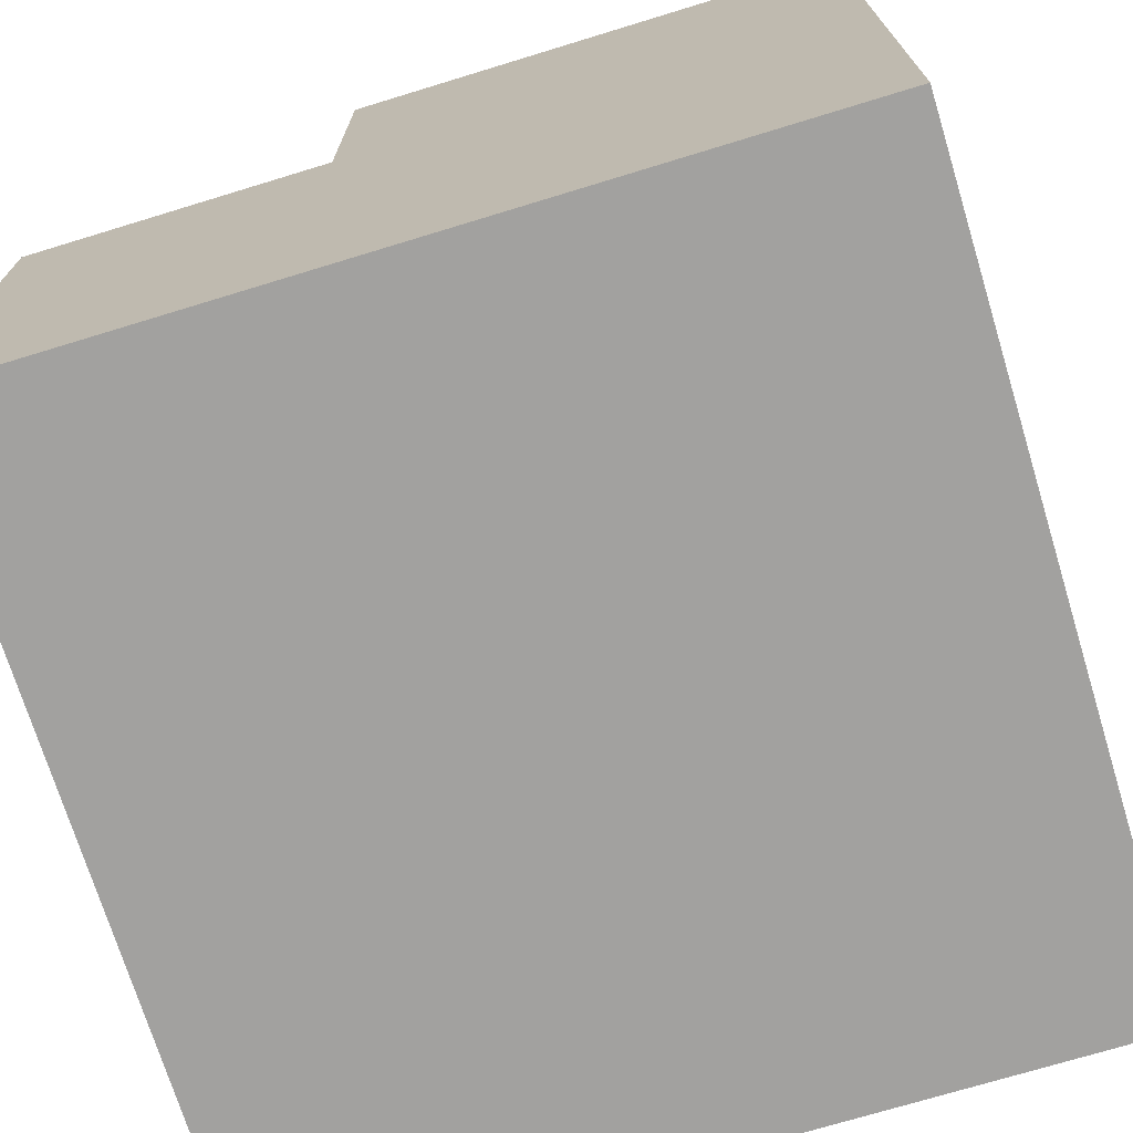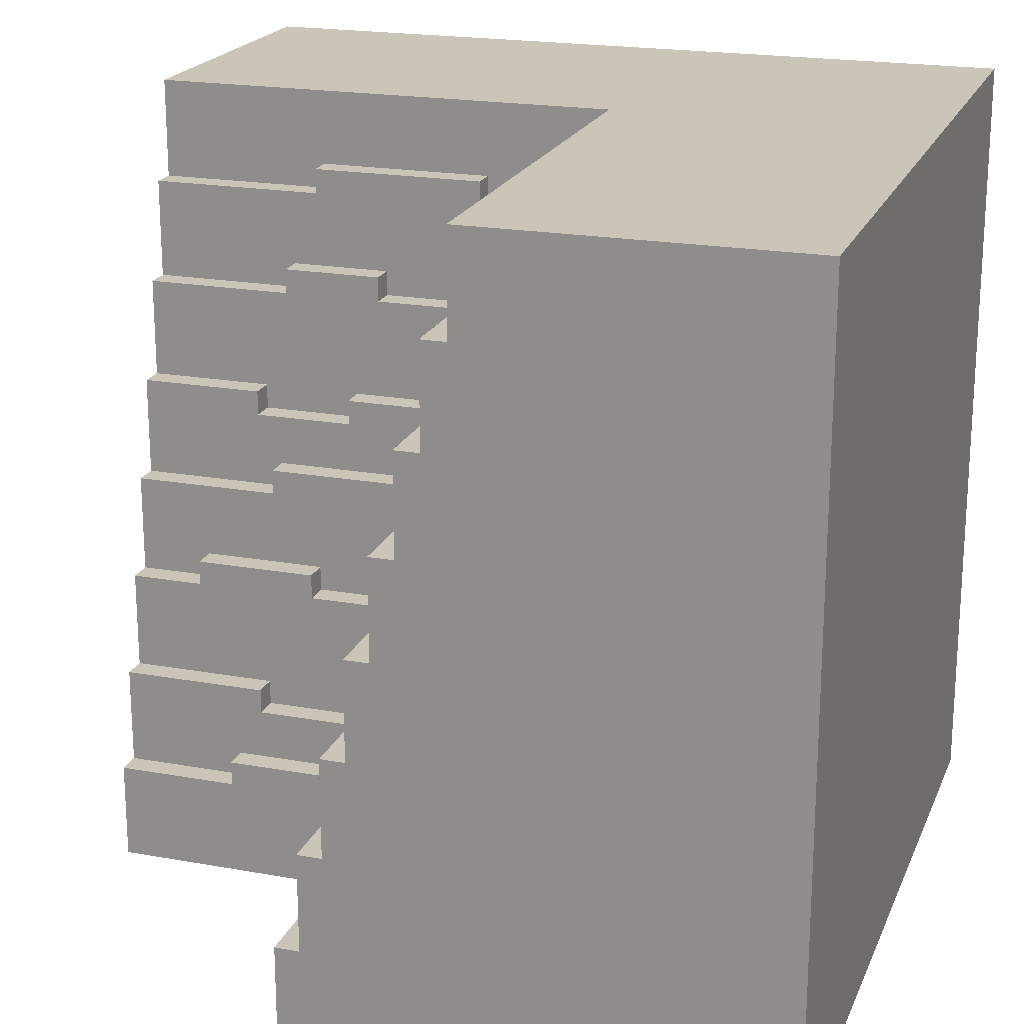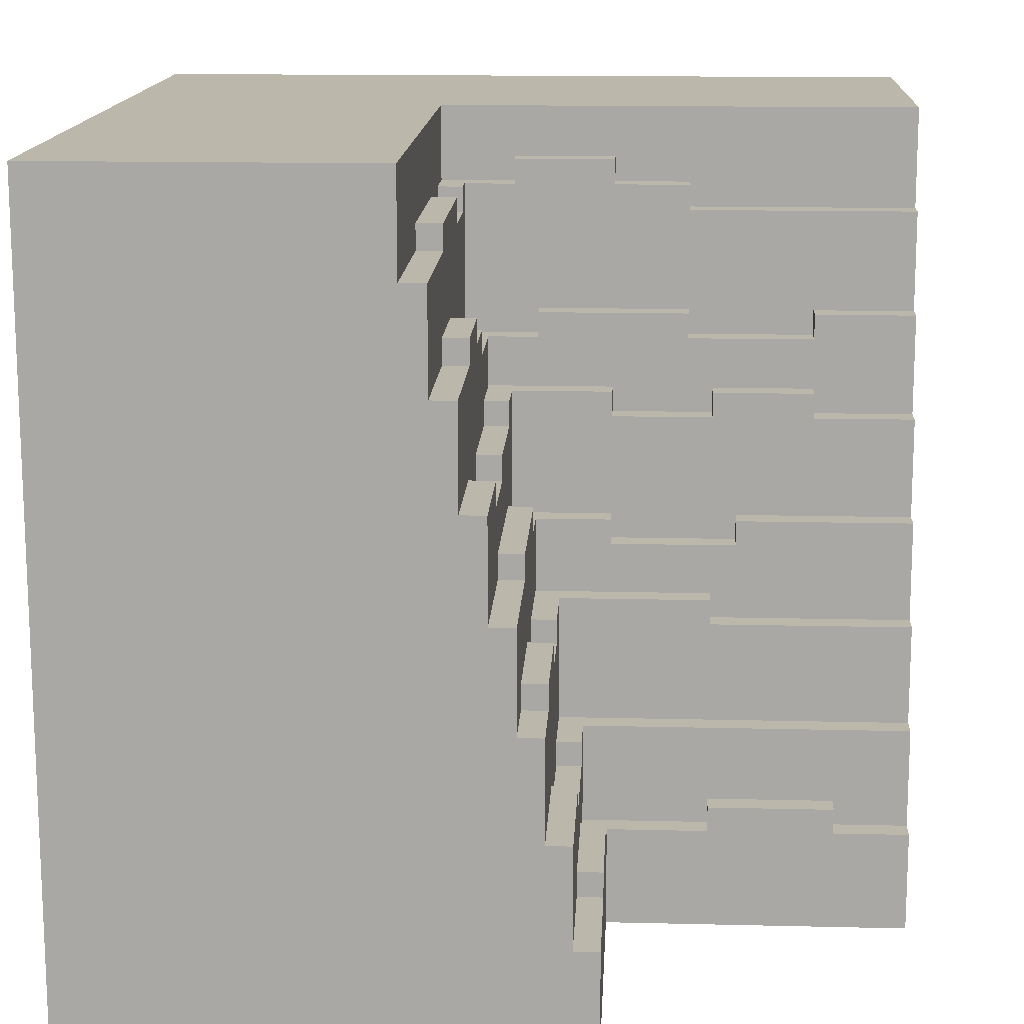
<metadata>
{"format":"obj","ext":"obj","renderer":"f3d","projection":"perspective","resolution":1024,"background":"white","views":[{"elev":-72.2,"azim":17.0,"up":"+Z"},{"elev":20.4,"azim":18.2,"up":"+Y"},{"elev":14.5,"azim":-87.0,"up":"+Y"}]}
</metadata>
<code>
o
v -1.6 0 0.4
v -1.6 0 -1.6
v -1.6 0.4 0.4
v -1.6 0.4 0.3
v -1.6 0.8 0.3
v -1.6 0.8 0.2
v -1.6 0.8 -1.6
v -1.6 1.2 0.2
v -1.6 1.2 0.1
v -1.6 1.6 0.1
v -1.6 1.6 0
v -1.6 1.6 -1.6
v -1.6 2 0
v -1.6 2 -0.1
v -1.6 2.4 -0.1
v -1.6 2.4 -0.2
v -1.6 2.4 -1.6
v -1.6 2.8 -0.2
v -1.6 2.8 -0.3
v -1.6 3.2 -0.3
v -1.6 3.2 -1.6
v -1.3 1.2 0.2
v -1.3 1.2 0.1
v -1.3 1.3 0.2
v -1.3 1.3 0.1
v -1.1 0.4 0.4
v -1.1 0.4 0.3
v -1.1 0.5 0.4
v -1.1 0.5 0.3
v -1 1.6 0.1
v -1 1.6 0
v -1 1.7 0.1
v -1 1.7 0
v -1 2.4 -0.1
v -1 2.4 -0.2
v -1 2.5 -0.1
v -1 2.5 -0.2
v -0.9 2.8 -0.2
v -0.9 2.8 -0.3
v -0.9 2.9 -0.2
v -0.9 2.9 -0.3
v -0.7 1.9 0
v -0.7 1.9 -0.1
v -0.7 2 0
v -0.7 2 -0.1
v -0.5 0.7 0.3
v -0.5 0.7 0.2
v -0.5 0.8 0.3
v -0.5 0.8 0.2
v -0.5 1.2 0.2
v -0.5 1.2 0.1
v -0.5 1.3 0.2
v -0.5 1.3 0.1
v -0.4 0 1.6
v -0.4 0 0.4
v -0.4 0.4 1.6
v -0.4 0.4 1.3
v -0.4 0.4 0.8
v -0.4 0.4 0.4
v -0.4 0.5 1.3
v -0.4 0.5 0.8
v -0.3 0.4 1.6
v -0.3 0.4 1.3
v -0.3 0.4 0.8
v -0.3 0.4 0.3
v -0.3 0.5 1.3
v -0.3 0.5 0.8
v -0.3 0.8 1.6
v -0.3 0.8 0.3
v -0.2 0.8 1.6
v -0.2 0.8 0.2
v -0.2 1.2 1.6
v -0.2 1.2 0.8
v -0.2 1.3 0.8
v -0.2 1.3 0.2
v -0.2 2 0
v -0.2 2 -0.1
v -0.2 2.1 0
v -0.2 2.1 -0.1
v -0.1 1.2 1.6
v -0.1 1.2 0.8
v -0.1 1.3 0.8
v -0.1 1.3 0.1
v -0.1 1.5 0.9
v -0.1 1.5 0.4
v -0.1 1.6 1.6
v -0.1 1.6 0.9
v -0.1 1.6 0.4
v -0.1 1.6 0.1
v 0 1.5 0.9
v 0 1.5 0.4
v 0 1.6 1.6
v 0 1.6 0.9
v 0 1.6 0.4
v 0 1.6 0
v 0 2 1.6
v 0 2 1.2
v 0 2 0.8
v 0 2 0.4
v 0 2.1 1.2
v 0 2.1 0.8
v 0 2.1 0.4
v 0 2.1 0
v 0.1 2 1.6
v 0.1 2 1.2
v 0.1 2 0.8
v 0.1 2 0.4
v 0.1 2.1 1.2
v 0.1 2.1 0.8
v 0.1 2.1 0.4
v 0.1 2.1 -0.1
v 0.1 2.3 1.2
v 0.1 2.3 0.7
v 0.1 2.3 0.1
v 0.1 2.3 -0.1
v 0.1 2.4 1.6
v 0.1 2.4 1.2
v 0.1 2.4 0.7
v 0.1 2.4 0.1
v 0.1 2.8 -0.2
v 0.1 2.8 -0.3
v 0.1 2.9 -0.2
v 0.1 2.9 -0.3
v 0.2 2.3 1.2
v 0.2 2.3 0.7
v 0.2 2.3 0.1
v 0.2 2.3 -0.2
v 0.2 2.4 1.6
v 0.2 2.4 1.2
v 0.2 2.4 0.7
v 0.2 2.4 0.1
v 0.2 2.8 1.6
v 0.2 2.8 0.7
v 0.2 2.9 0.7
v 0.2 2.9 0.4
v 0.2 2.9 0
v 0.2 2.9 -0.2
v 0.2 3 0.4
v 0.2 3 0
v 0.3 2.8 1.6
v 0.3 2.8 0.7
v 0.3 2.9 0.7
v 0.3 2.9 0.4
v 0.3 2.9 0
v 0.3 2.9 -0.3
v 0.3 3 0.4
v 0.3 3 0
v 0.3 3.2 1.6
v 0.3 3.2 -0.3
v -1.1 1.9 0
v -1.1 1.9 -0.1
v -1.1 2 0
v -1.1 2 -0.1
v -1 0.7 0.3
v -1 0.7 0.2
v -1 0.8 0.3
v -1 0.8 0.2
v -0.8 1.2 0.2
v -0.8 1.2 0.1
v -0.8 1.3 0.2
v -0.8 1.3 0.1
v -0.6 0.4 0.4
v -0.6 0.4 0.3
v -0.6 0.5 0.4
v -0.6 0.5 0.3
v -0.6 2.4 -0.1
v -0.6 2.4 -0.2
v -0.6 2.5 -0.1
v -0.6 2.5 -0.2
v -0.3 1.6 0.1
v -0.3 1.6 0
v -0.3 1.7 0.1
v -0.3 1.7 0
v -0.3 2.3 -0.1
v -0.3 2.3 -0.2
v -0.3 2.4 -0.1
v -0.3 2.4 -0.2
v -0.2 2.8 -0.2
v -0.2 2.8 -0.3
v -0.2 2.9 -0.2
v -0.2 2.9 -0.3
v 1.6 0 1.6
v 1.6 0 -1.6
v 1.6 0.8 1.6
v 1.6 0.8 -1.6
v 1.6 1.6 1.6
v 1.6 1.6 -1.6
v 1.6 2.4 1.6
v 1.6 2.4 -1.6
v 1.6 3.2 1.6
v 1.6 3.2 -1.6
v -0.4 0 1.6
v -0.4 0.4 1.6
v -0.3 0.4 1.6
v -0.3 0.8 1.6
v -0.2 0.8 1.6
v -0.2 1.2 1.6
v -0.1 1.2 1.6
v -0.1 1.6 1.6
v 0 1.6 1.6
v 0 2 1.6
v 0.1 2 1.6
v 0.1 2.4 1.6
v 0.2 2.4 1.6
v 0.2 2.8 1.6
v 0.3 2.8 1.6
v 0.3 3.2 1.6
v 1.6 0 1.6
v 1.6 0.8 1.6
v 1.6 1.6 1.6
v 1.6 2.4 1.6
v 1.6 3.2 1.6
v -0.4 0.4 1.3
v -0.4 0.5 1.3
v -0.3 0.4 1.3
v -0.3 0.5 1.3
v 0 2 1.2
v 0 2.1 1.2
v 0.1 2 1.2
v 0.1 2.1 1.2
v -0.2 1.2 0.8
v -0.2 1.3 0.8
v -0.1 1.2 0.8
v -0.1 1.3 0.8
v 0.1 2.3 0.7
v 0.1 2.4 0.7
v 0.2 2.3 0.7
v 0.2 2.4 0.7
v 0.2 2.8 0.7
v 0.2 2.9 0.7
v 0.3 2.8 0.7
v 0.3 2.9 0.7
v -1.6 0 0.4
v -1.6 0.4 0.4
v -1.1 0.4 0.4
v -1.1 0.5 0.4
v -0.6 0.4 0.4
v -0.6 0.5 0.4
v -0.4 0 0.4
v -0.4 0.4 0.4
v -0.1 1.5 0.4
v -0.1 1.6 0.4
v 0 1.5 0.4
v 0 1.6 0.4
v 0 2 0.4
v 0 2.1 0.4
v 0.1 2 0.4
v 0.1 2.1 0.4
v 0.2 2.9 0.4
v 0.2 3 0.4
v 0.3 2.9 0.4
v 0.3 3 0.4
v -1.6 0.4 0.3
v -1.6 0.8 0.3
v -1.1 0.4 0.3
v -1.1 0.5 0.3
v -1 0.7 0.3
v -1 0.8 0.3
v -0.6 0.4 0.3
v -0.6 0.5 0.3
v -0.5 0.7 0.3
v -0.5 0.8 0.3
v -0.3 0.4 0.3
v -0.3 0.8 0.3
v -1.6 0.8 0.2
v -1.6 1.2 0.2
v -1.3 1.2 0.2
v -1.3 1.3 0.2
v -1 0.7 0.2
v -1 0.8 0.2
v -0.8 1.2 0.2
v -0.8 1.3 0.2
v -0.5 0.7 0.2
v -0.5 0.8 0.2
v -0.5 1.2 0.2
v -0.5 1.3 0.2
v -0.2 0.8 0.2
v -0.2 1.3 0.2
v -1.6 1.2 0.1
v -1.6 1.6 0.1
v -1.3 1.2 0.1
v -1.3 1.3 0.1
v -1 1.6 0.1
v -1 1.7 0.1
v -0.8 1.2 0.1
v -0.8 1.3 0.1
v -0.5 1.2 0.1
v -0.5 1.3 0.1
v -0.3 1.6 0.1
v -0.3 1.7 0.1
v -0.1 1.3 0.1
v -0.1 1.6 0.1
v -1.6 1.6 0
v -1.6 2 0
v -1.1 1.9 0
v -1.1 2 0
v -1 1.6 0
v -1 1.7 0
v -0.7 1.9 0
v -0.7 2 0
v -0.3 1.6 0
v -0.3 1.7 0
v -0.2 2 0
v -0.2 2.1 0
v 0 1.6 0
v 0 2.1 0
v -1.6 2 -0.1
v -1.6 2.4 -0.1
v -1.1 1.9 -0.1
v -1.1 2 -0.1
v -1 2.4 -0.1
v -1 2.5 -0.1
v -0.7 1.9 -0.1
v -0.7 2 -0.1
v -0.6 2.4 -0.1
v -0.6 2.5 -0.1
v -0.3 2.3 -0.1
v -0.3 2.4 -0.1
v -0.2 2 -0.1
v -0.2 2.1 -0.1
v 0.1 2.1 -0.1
v 0.1 2.3 -0.1
v -1.6 2.4 -0.2
v -1.6 2.8 -0.2
v -1 2.4 -0.2
v -1 2.5 -0.2
v -0.9 2.8 -0.2
v -0.9 2.9 -0.2
v -0.6 2.4 -0.2
v -0.6 2.5 -0.2
v -0.3 2.3 -0.2
v -0.3 2.4 -0.2
v -0.2 2.8 -0.2
v -0.2 2.9 -0.2
v 0.1 2.8 -0.2
v 0.1 2.9 -0.2
v 0.2 2.3 -0.2
v 0.2 2.9 -0.2
v -1.6 2.8 -0.3
v -1.6 3.2 -0.3
v -0.9 2.8 -0.3
v -0.9 2.9 -0.3
v -0.2 2.8 -0.3
v -0.2 2.9 -0.3
v 0.1 2.8 -0.3
v 0.1 2.9 -0.3
v 0.3 2.9 -0.3
v 0.3 3.2 -0.3
v 0.1 2.3 1.2
v 0.1 2.4 1.2
v 0.2 2.3 1.2
v 0.2 2.4 1.2
v -0.1 1.5 0.9
v -0.1 1.6 0.9
v 0 1.5 0.9
v 0 1.6 0.9
v -0.4 0.4 0.8
v -0.4 0.5 0.8
v -0.3 0.4 0.8
v -0.3 0.5 0.8
v 0 2 0.8
v 0 2.1 0.8
v 0.1 2 0.8
v 0.1 2.1 0.8
v 0.1 2.3 0.1
v 0.1 2.4 0.1
v 0.2 2.3 0.1
v 0.2 2.4 0.1
v 0.2 2.9 0
v 0.2 3 0
v 0.3 2.9 0
v 0.3 3 0
v -1.6 0 -1.6
v -1.6 0.8 -1.6
v -1.6 1.6 -1.6
v -1.6 2.4 -1.6
v -1.6 3.2 -1.6
v 1.6 0 -1.6
v 1.6 0.8 -1.6
v 1.6 1.6 -1.6
v 1.6 2.4 -1.6
v 1.6 3.2 -1.6
v -0.4 0 1.6
v 1.6 0 1.6
v -1.6 0 0.4
v -0.4 0 0.4
v -1.6 0 -1.6
v 1.6 0 -1.6
v -0.4 0.4 1.6
v -0.3 0.4 1.6
v -0.4 0.4 1.3
v -0.3 0.4 1.3
v -0.4 0.4 0.8
v -0.3 0.4 0.8
v -1.6 0.4 0.4
v -1.1 0.4 0.4
v -0.6 0.4 0.4
v -0.4 0.4 0.4
v -1.6 0.4 0.3
v -1.1 0.4 0.3
v -0.6 0.4 0.3
v -0.3 0.4 0.3
v -0.4 0.5 1.3
v -0.3 0.5 1.3
v -0.4 0.5 0.8
v -0.3 0.5 0.8
v -1.1 0.5 0.4
v -0.6 0.5 0.4
v -1.1 0.5 0.3
v -0.6 0.5 0.3
v -1 0.7 0.3
v -0.5 0.7 0.3
v -1 0.7 0.2
v -0.5 0.7 0.2
v -0.3 0.8 1.6
v -0.2 0.8 1.6
v -1.6 0.8 0.3
v -1 0.8 0.3
v -0.5 0.8 0.3
v -0.3 0.8 0.3
v -1.6 0.8 0.2
v -1 0.8 0.2
v -0.5 0.8 0.2
v -0.2 0.8 0.2
v -0.2 1.2 1.6
v -0.1 1.2 1.6
v -0.2 1.2 0.8
v -0.1 1.2 0.8
v -1.6 1.2 0.2
v -1.3 1.2 0.2
v -0.8 1.2 0.2
v -0.5 1.2 0.2
v -1.6 1.2 0.1
v -1.3 1.2 0.1
v -0.8 1.2 0.1
v -0.5 1.2 0.1
v -0.2 1.3 0.8
v -0.1 1.3 0.8
v -1.3 1.3 0.2
v -0.8 1.3 0.2
v -0.5 1.3 0.2
v -0.2 1.3 0.2
v -1.3 1.3 0.1
v -0.8 1.3 0.1
v -0.5 1.3 0.1
v -0.1 1.3 0.1
v -0.1 1.5 0.9
v 0 1.5 0.9
v -0.1 1.5 0.4
v 0 1.5 0.4
v -0.1 1.6 1.6
v 0 1.6 1.6
v -0.1 1.6 0.9
v 0 1.6 0.9
v -0.1 1.6 0.4
v 0 1.6 0.4
v -1.6 1.6 0.1
v -1 1.6 0.1
v -0.3 1.6 0.1
v -0.1 1.6 0.1
v -1.6 1.6 0
v -1 1.6 0
v -0.3 1.6 0
v 0 1.6 0
v -1 1.7 0.1
v -0.3 1.7 0.1
v -1 1.7 0
v -0.3 1.7 0
v -1.1 1.9 0
v -0.7 1.9 0
v -1.1 1.9 -0.1
v -0.7 1.9 -0.1
v 0 2 1.6
v 0.1 2 1.6
v 0 2 1.2
v 0.1 2 1.2
v 0 2 0.8
v 0.1 2 0.8
v 0 2 0.4
v 0.1 2 0.4
v -1.6 2 0
v -1.1 2 0
v -0.7 2 0
v -0.2 2 0
v -1.6 2 -0.1
v -1.1 2 -0.1
v -0.7 2 -0.1
v -0.2 2 -0.1
v 0 2.1 1.2
v 0.1 2.1 1.2
v 0 2.1 0.8
v 0.1 2.1 0.8
v 0 2.1 0.4
v 0.1 2.1 0.4
v -0.2 2.1 0
v 0 2.1 0
v -0.2 2.1 -0.1
v 0.1 2.1 -0.1
v 0.1 2.3 1.2
v 0.2 2.3 1.2
v 0.1 2.3 0.7
v 0.2 2.3 0.7
v 0.1 2.3 0.1
v 0.2 2.3 0.1
v -0.3 2.3 -0.1
v 0.1 2.3 -0.1
v -0.3 2.3 -0.2
v 0.2 2.3 -0.2
v 0.1 2.4 1.6
v 0.2 2.4 1.6
v 0.1 2.4 1.2
v 0.2 2.4 1.2
v 0.1 2.4 0.7
v 0.2 2.4 0.7
v 0.1 2.4 0.1
v 0.2 2.4 0.1
v -1.6 2.4 -0.1
v -1 2.4 -0.1
v -0.6 2.4 -0.1
v -0.3 2.4 -0.1
v -1.6 2.4 -0.2
v -1 2.4 -0.2
v -0.6 2.4 -0.2
v -0.3 2.4 -0.2
v -1 2.5 -0.1
v -0.6 2.5 -0.1
v -1 2.5 -0.2
v -0.6 2.5 -0.2
v 0.2 2.8 1.6
v 0.3 2.8 1.6
v 0.2 2.8 0.7
v 0.3 2.8 0.7
v -1.6 2.8 -0.2
v -0.9 2.8 -0.2
v -0.2 2.8 -0.2
v 0.1 2.8 -0.2
v -1.6 2.8 -0.3
v -0.9 2.8 -0.3
v -0.2 2.8 -0.3
v 0.1 2.8 -0.3
v 0.2 2.9 0.7
v 0.3 2.9 0.7
v 0.2 2.9 0.4
v 0.3 2.9 0.4
v 0.2 2.9 0
v 0.3 2.9 0
v -0.9 2.9 -0.2
v -0.2 2.9 -0.2
v 0.1 2.9 -0.2
v 0.2 2.9 -0.2
v -0.9 2.9 -0.3
v -0.2 2.9 -0.3
v 0.1 2.9 -0.3
v 0.3 2.9 -0.3
v 0.2 3 0.4
v 0.3 3 0.4
v 0.2 3 0
v 0.3 3 0
v 0.3 3.2 1.6
v 1.6 3.2 1.6
v -1.6 3.2 -0.3
v 0.3 3.2 -0.3
v -1.6 3.2 -1.6
v 1.6 3.2 -1.6
f 3 2 1
f 4 2 3
f 5 2 4
f 6 2 5
f 7 2 6
f 8 7 6
f 9 7 8
f 10 7 9
f 11 7 10
f 12 7 11
f 13 12 11
f 14 12 13
f 15 12 14
f 16 12 15
f 17 12 16
f 18 17 16
f 19 17 18
f 20 17 19
f 21 17 20
f 24 23 22
f 25 23 24
f 28 27 26
f 29 27 28
f 32 31 30
f 33 31 32
f 36 35 34
f 37 35 36
f 40 39 38
f 41 39 40
f 44 43 42
f 45 43 44
f 48 47 46
f 49 47 48
f 52 51 50
f 53 51 52
f 56 55 54
f 57 55 56
f 58 55 57
f 59 55 58
f 60 58 57
f 61 58 60
f 66 63 62
f 67 65 64
f 68 66 62
f 68 67 66
f 69 65 67
f 69 67 68
f 72 71 70
f 73 71 72
f 74 71 73
f 75 71 74
f 78 77 76
f 79 77 78
f 82 81 80
f 84 82 80
f 84 83 82
f 85 83 84
f 86 84 80
f 87 84 86
f 88 83 85
f 89 83 88
f 93 91 90
f 94 91 93
f 96 93 92
f 96 95 94
f 96 94 93
f 97 95 96
f 98 95 97
f 99 95 98
f 100 98 97
f 101 98 100
f 102 95 99
f 103 95 102
f 108 105 104
f 109 107 106
f 110 107 109
f 112 108 104
f 112 111 110
f 112 110 109
f 112 109 108
f 113 111 112
f 114 111 113
f 115 111 114
f 116 112 104
f 117 112 116
f 118 114 113
f 119 114 118
f 122 121 120
f 123 121 122
f 129 125 124
f 130 125 129
f 131 127 126
f 132 130 129
f 132 131 130
f 132 129 128
f 133 131 132
f 134 131 133
f 135 131 134
f 136 127 131
f 136 131 135
f 137 127 136
f 138 136 135
f 139 136 138
f 142 141 140
f 146 143 142
f 147 145 144
f 148 142 140
f 148 147 146
f 148 146 142
f 149 145 147
f 149 147 148
f 150 151 152
f 152 151 153
f 154 155 156
f 156 155 157
f 158 159 160
f 160 159 161
f 162 163 164
f 164 163 165
f 166 167 168
f 168 167 169
f 170 171 172
f 172 171 173
f 174 175 176
f 176 175 177
f 178 179 180
f 180 179 181
f 182 183 184
f 184 183 185
f 184 185 186
f 186 185 187
f 186 187 188
f 188 187 189
f 188 189 190
f 190 189 191
f 194 193 192
f 196 195 194
f 198 197 196
f 200 199 198
f 202 201 200
f 204 203 202
f 206 205 204
f 208 194 192
f 208 196 194
f 209 198 196
f 209 196 208
f 209 200 198
f 210 204 202
f 210 200 209
f 210 202 200
f 211 207 206
f 211 204 210
f 211 206 204
f 212 207 211
f 215 214 213
f 216 214 215
f 219 218 217
f 220 218 219
f 223 222 221
f 224 222 223
f 227 226 225
f 228 226 227
f 231 230 229
f 232 230 231
f 235 234 233
f 237 235 233
f 237 236 235
f 238 236 237
f 239 237 233
f 240 237 239
f 243 242 241
f 244 242 243
f 247 246 245
f 248 246 247
f 251 250 249
f 252 250 251
f 255 254 253
f 256 254 255
f 257 254 256
f 258 254 257
f 260 257 256
f 261 257 260
f 261 260 259
f 263 261 259
f 263 262 261
f 264 262 263
f 267 266 265
f 270 267 265
f 270 268 267
f 271 268 270
f 271 270 269
f 272 268 271
f 273 271 269
f 274 271 273
f 275 271 274
f 277 276 275
f 277 275 274
f 278 276 277
f 281 280 279
f 282 280 281
f 283 280 282
f 286 283 282
f 286 284 283
f 287 286 285
f 288 284 286
f 288 286 287
f 289 284 288
f 290 284 289
f 291 289 288
f 292 289 291
f 295 294 293
f 296 294 295
f 297 295 293
f 298 295 297
f 299 295 298
f 302 299 298
f 302 300 299
f 303 300 302
f 303 302 301
f 305 303 301
f 305 304 303
f 306 304 305
f 310 308 307
f 311 308 310
f 311 310 309
f 313 311 309
f 313 312 311
f 314 312 313
f 315 312 314
f 316 312 315
f 317 315 314
f 318 315 317
f 319 317 314
f 320 317 319
f 321 317 320
f 322 317 321
f 325 324 323
f 326 324 325
f 327 324 326
f 330 327 326
f 330 328 327
f 332 330 329
f 333 328 330
f 333 332 331
f 333 330 332
f 334 328 333
f 335 333 331
f 337 335 331
f 337 336 335
f 338 336 337
f 341 340 339
f 342 340 341
f 344 340 342
f 345 344 343
f 346 340 344
f 346 344 345
f 347 340 346
f 348 340 347
f 349 350 351
f 351 350 352
f 353 354 355
f 355 354 356
f 357 358 359
f 359 358 360
f 361 362 363
f 363 362 364
f 365 366 367
f 367 366 368
f 369 370 371
f 371 370 372
f 373 374 378
f 374 375 379
f 378 374 379
f 375 376 380
f 379 375 380
f 376 377 381
f 380 376 381
f 381 377 382
f 386 384 383
f 387 386 385
f 388 384 386
f 388 386 387
f 389 390 391
f 391 390 392
f 393 394 398
f 395 396 399
f 399 396 400
f 397 398 401
f 398 394 402
f 401 398 402
f 403 404 405
f 405 404 406
f 407 408 409
f 409 408 410
f 411 412 413
f 413 412 414
f 415 416 420
f 417 418 421
f 421 418 422
f 419 420 423
f 420 416 424
f 423 420 424
f 425 426 427
f 427 426 428
f 429 430 433
f 433 430 434
f 431 432 435
f 435 432 436
f 437 438 442
f 439 440 443
f 443 440 444
f 441 442 445
f 442 438 446
f 445 442 446
f 447 448 449
f 449 448 450
f 451 452 453
f 453 452 454
f 455 456 460
f 457 458 461
f 461 458 462
f 459 460 463
f 460 456 464
f 463 460 464
f 465 466 467
f 467 466 468
f 469 470 471
f 471 470 472
f 473 474 475
f 475 474 476
f 477 478 479
f 479 478 480
f 481 482 485
f 485 482 486
f 483 484 487
f 487 484 488
f 489 490 491
f 491 490 492
f 493 494 496
f 495 496 497
f 496 494 498
f 497 496 498
f 499 500 501
f 501 500 502
f 503 504 506
f 505 506 507
f 506 504 508
f 507 506 508
f 509 510 511
f 511 510 512
f 513 514 515
f 515 514 516
f 517 518 521
f 521 518 522
f 519 520 523
f 523 520 524
f 525 526 527
f 527 526 528
f 529 530 531
f 531 530 532
f 533 534 537
f 537 534 538
f 535 536 539
f 539 536 540
f 541 542 543
f 543 542 544
f 545 546 550
f 547 548 551
f 551 548 552
f 549 550 553
f 550 546 554
f 553 550 554
f 555 556 557
f 557 556 558
f 559 560 562
f 561 562 563
f 562 560 564
f 563 562 564

</code>
